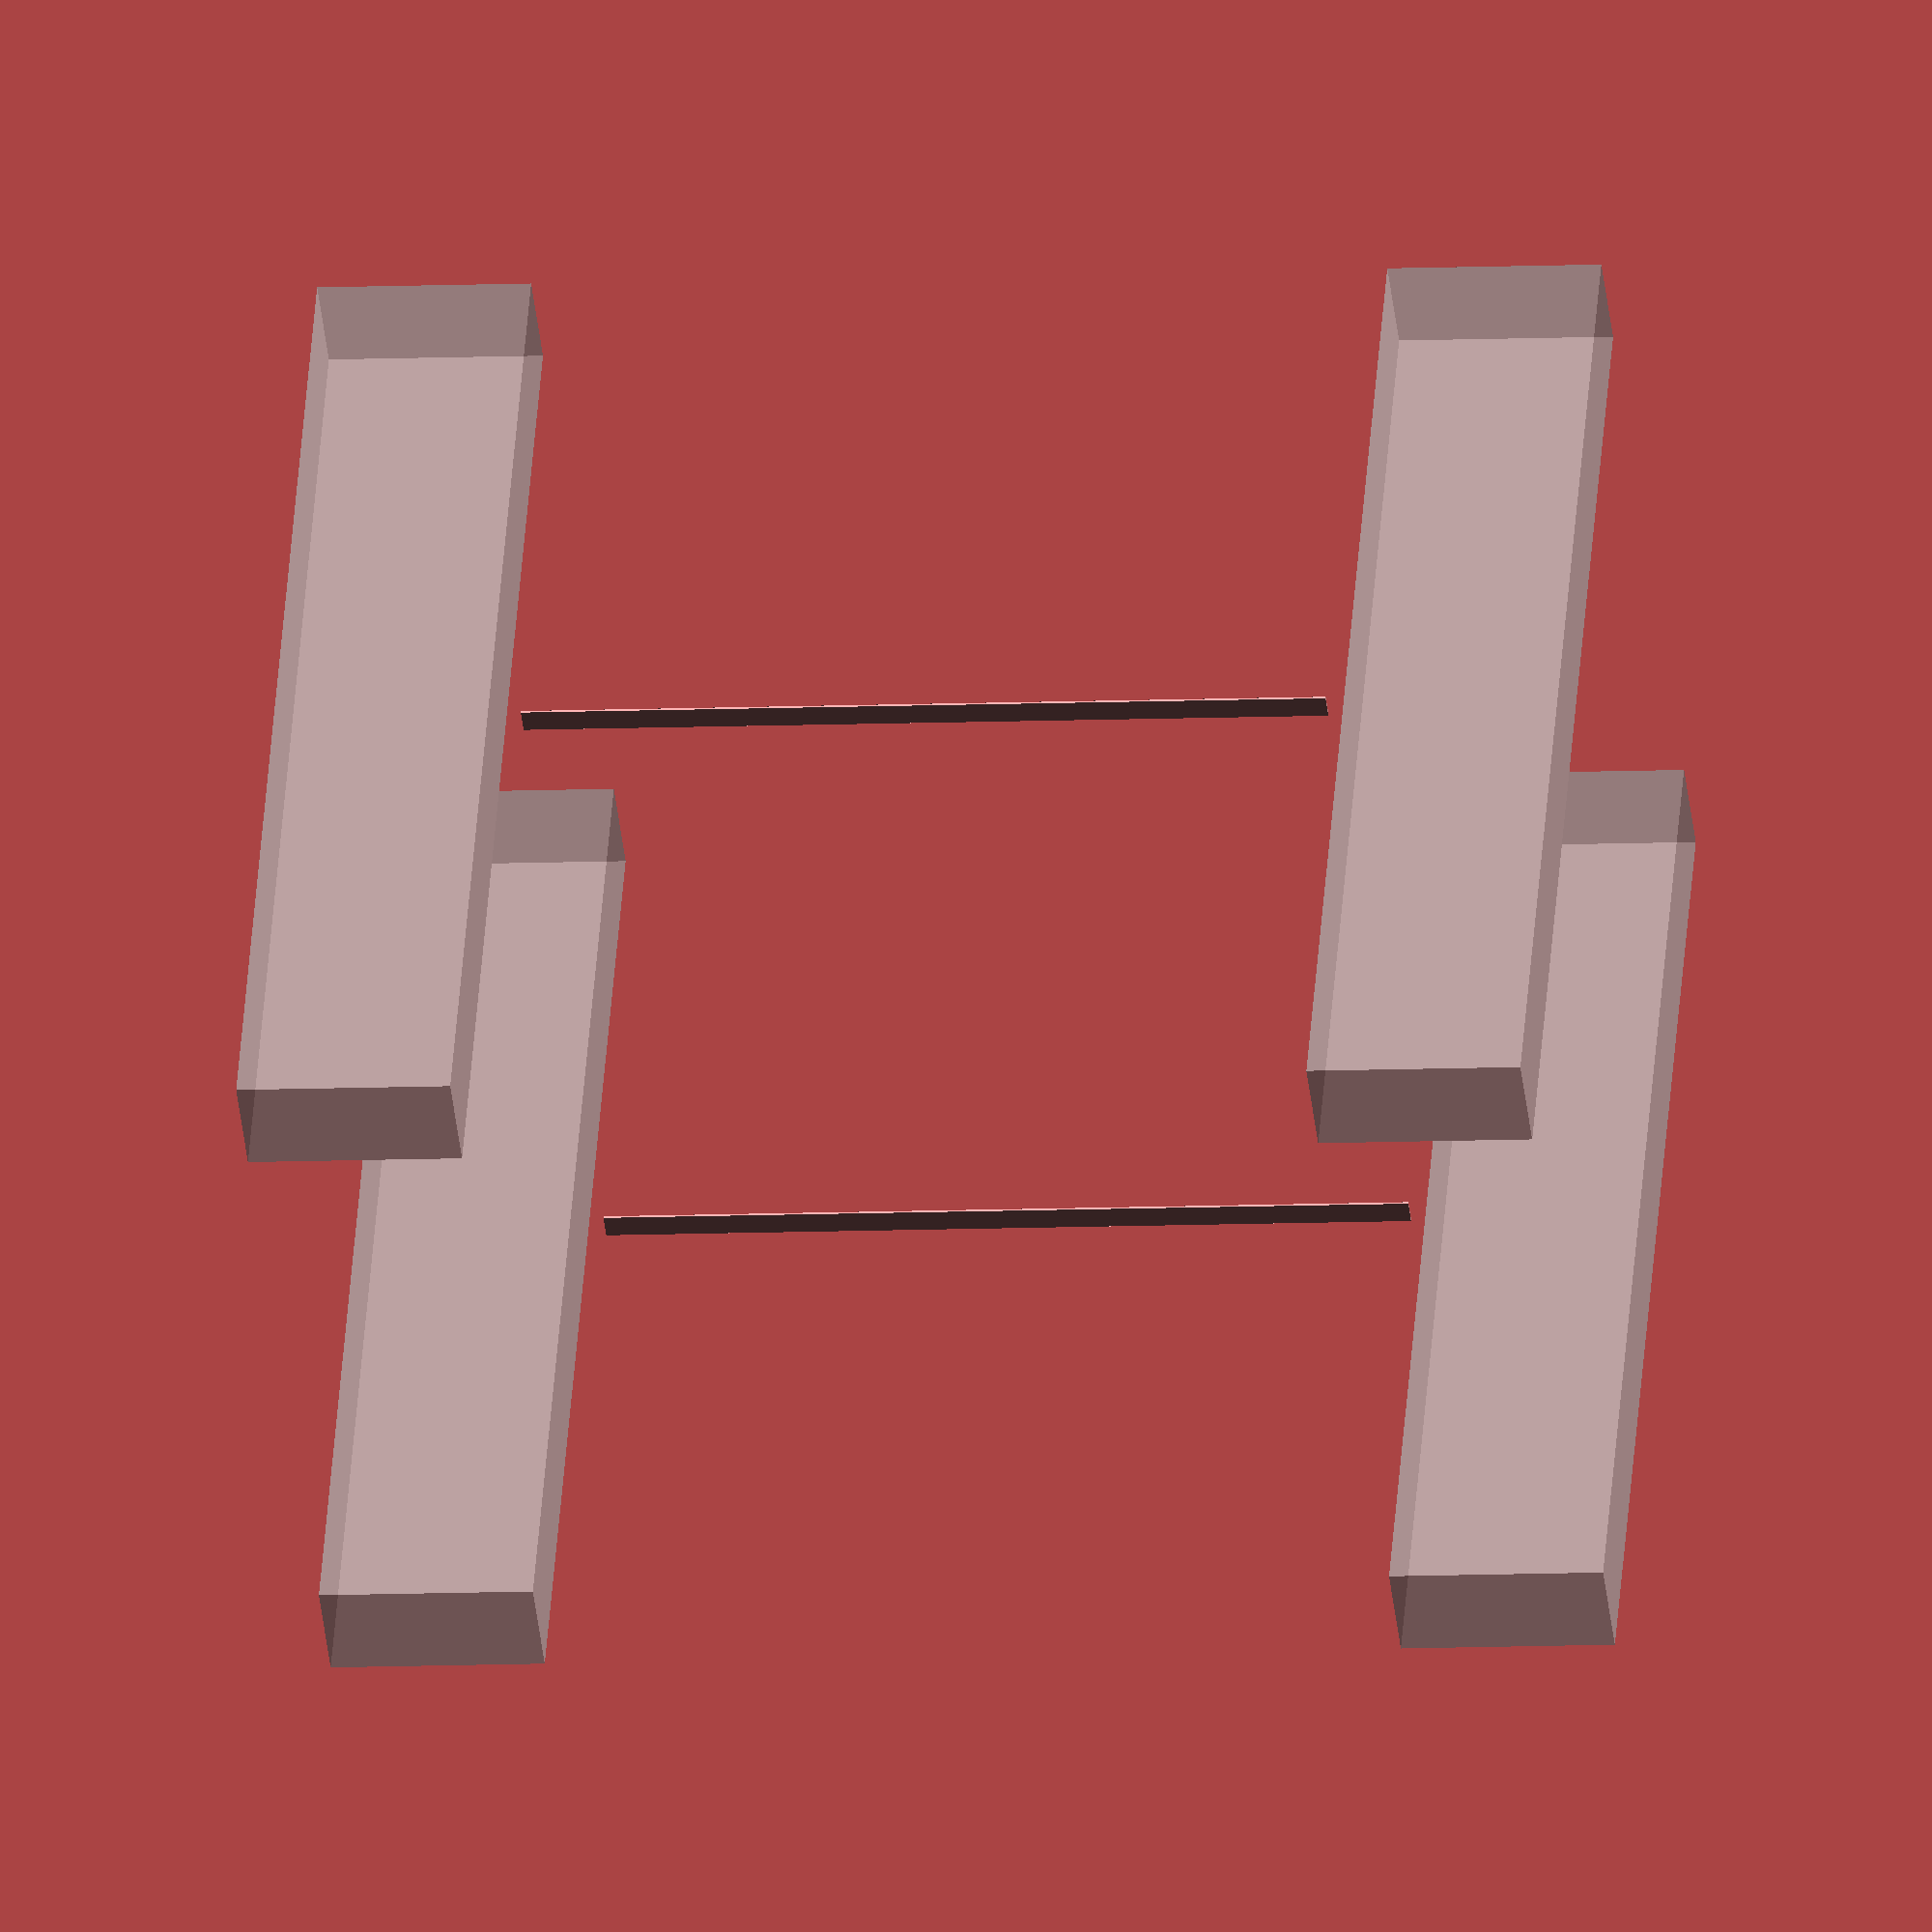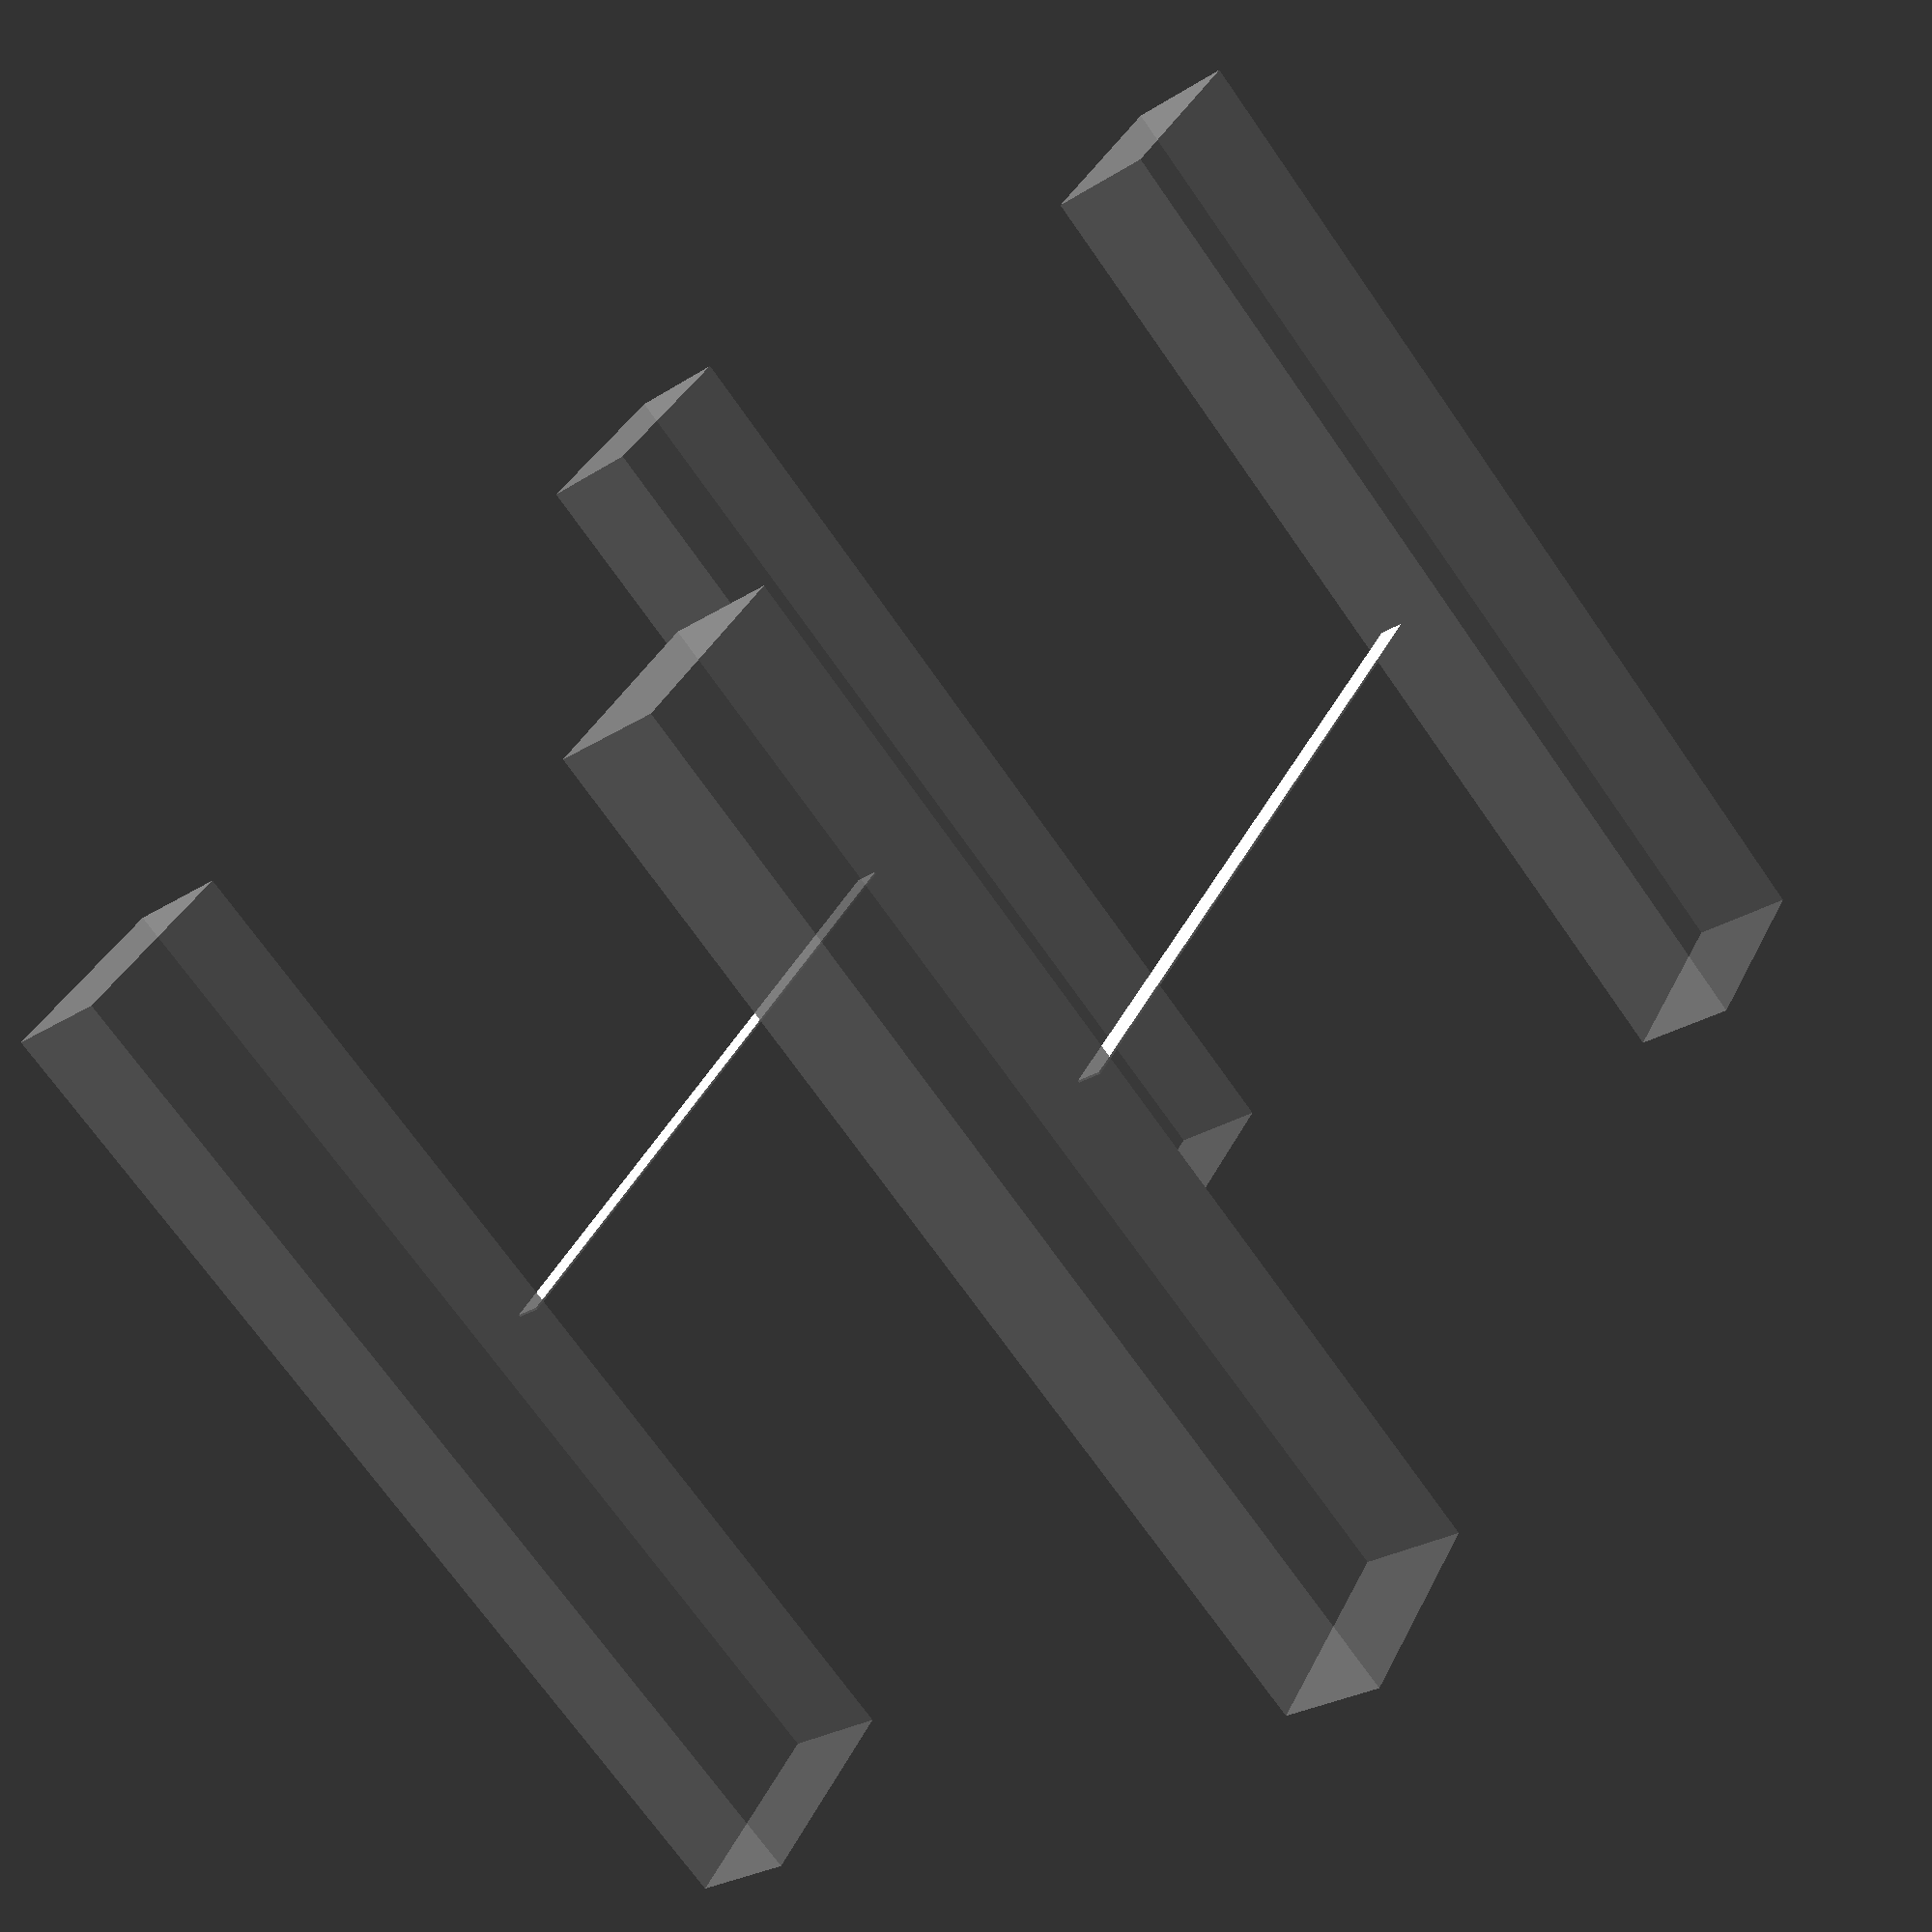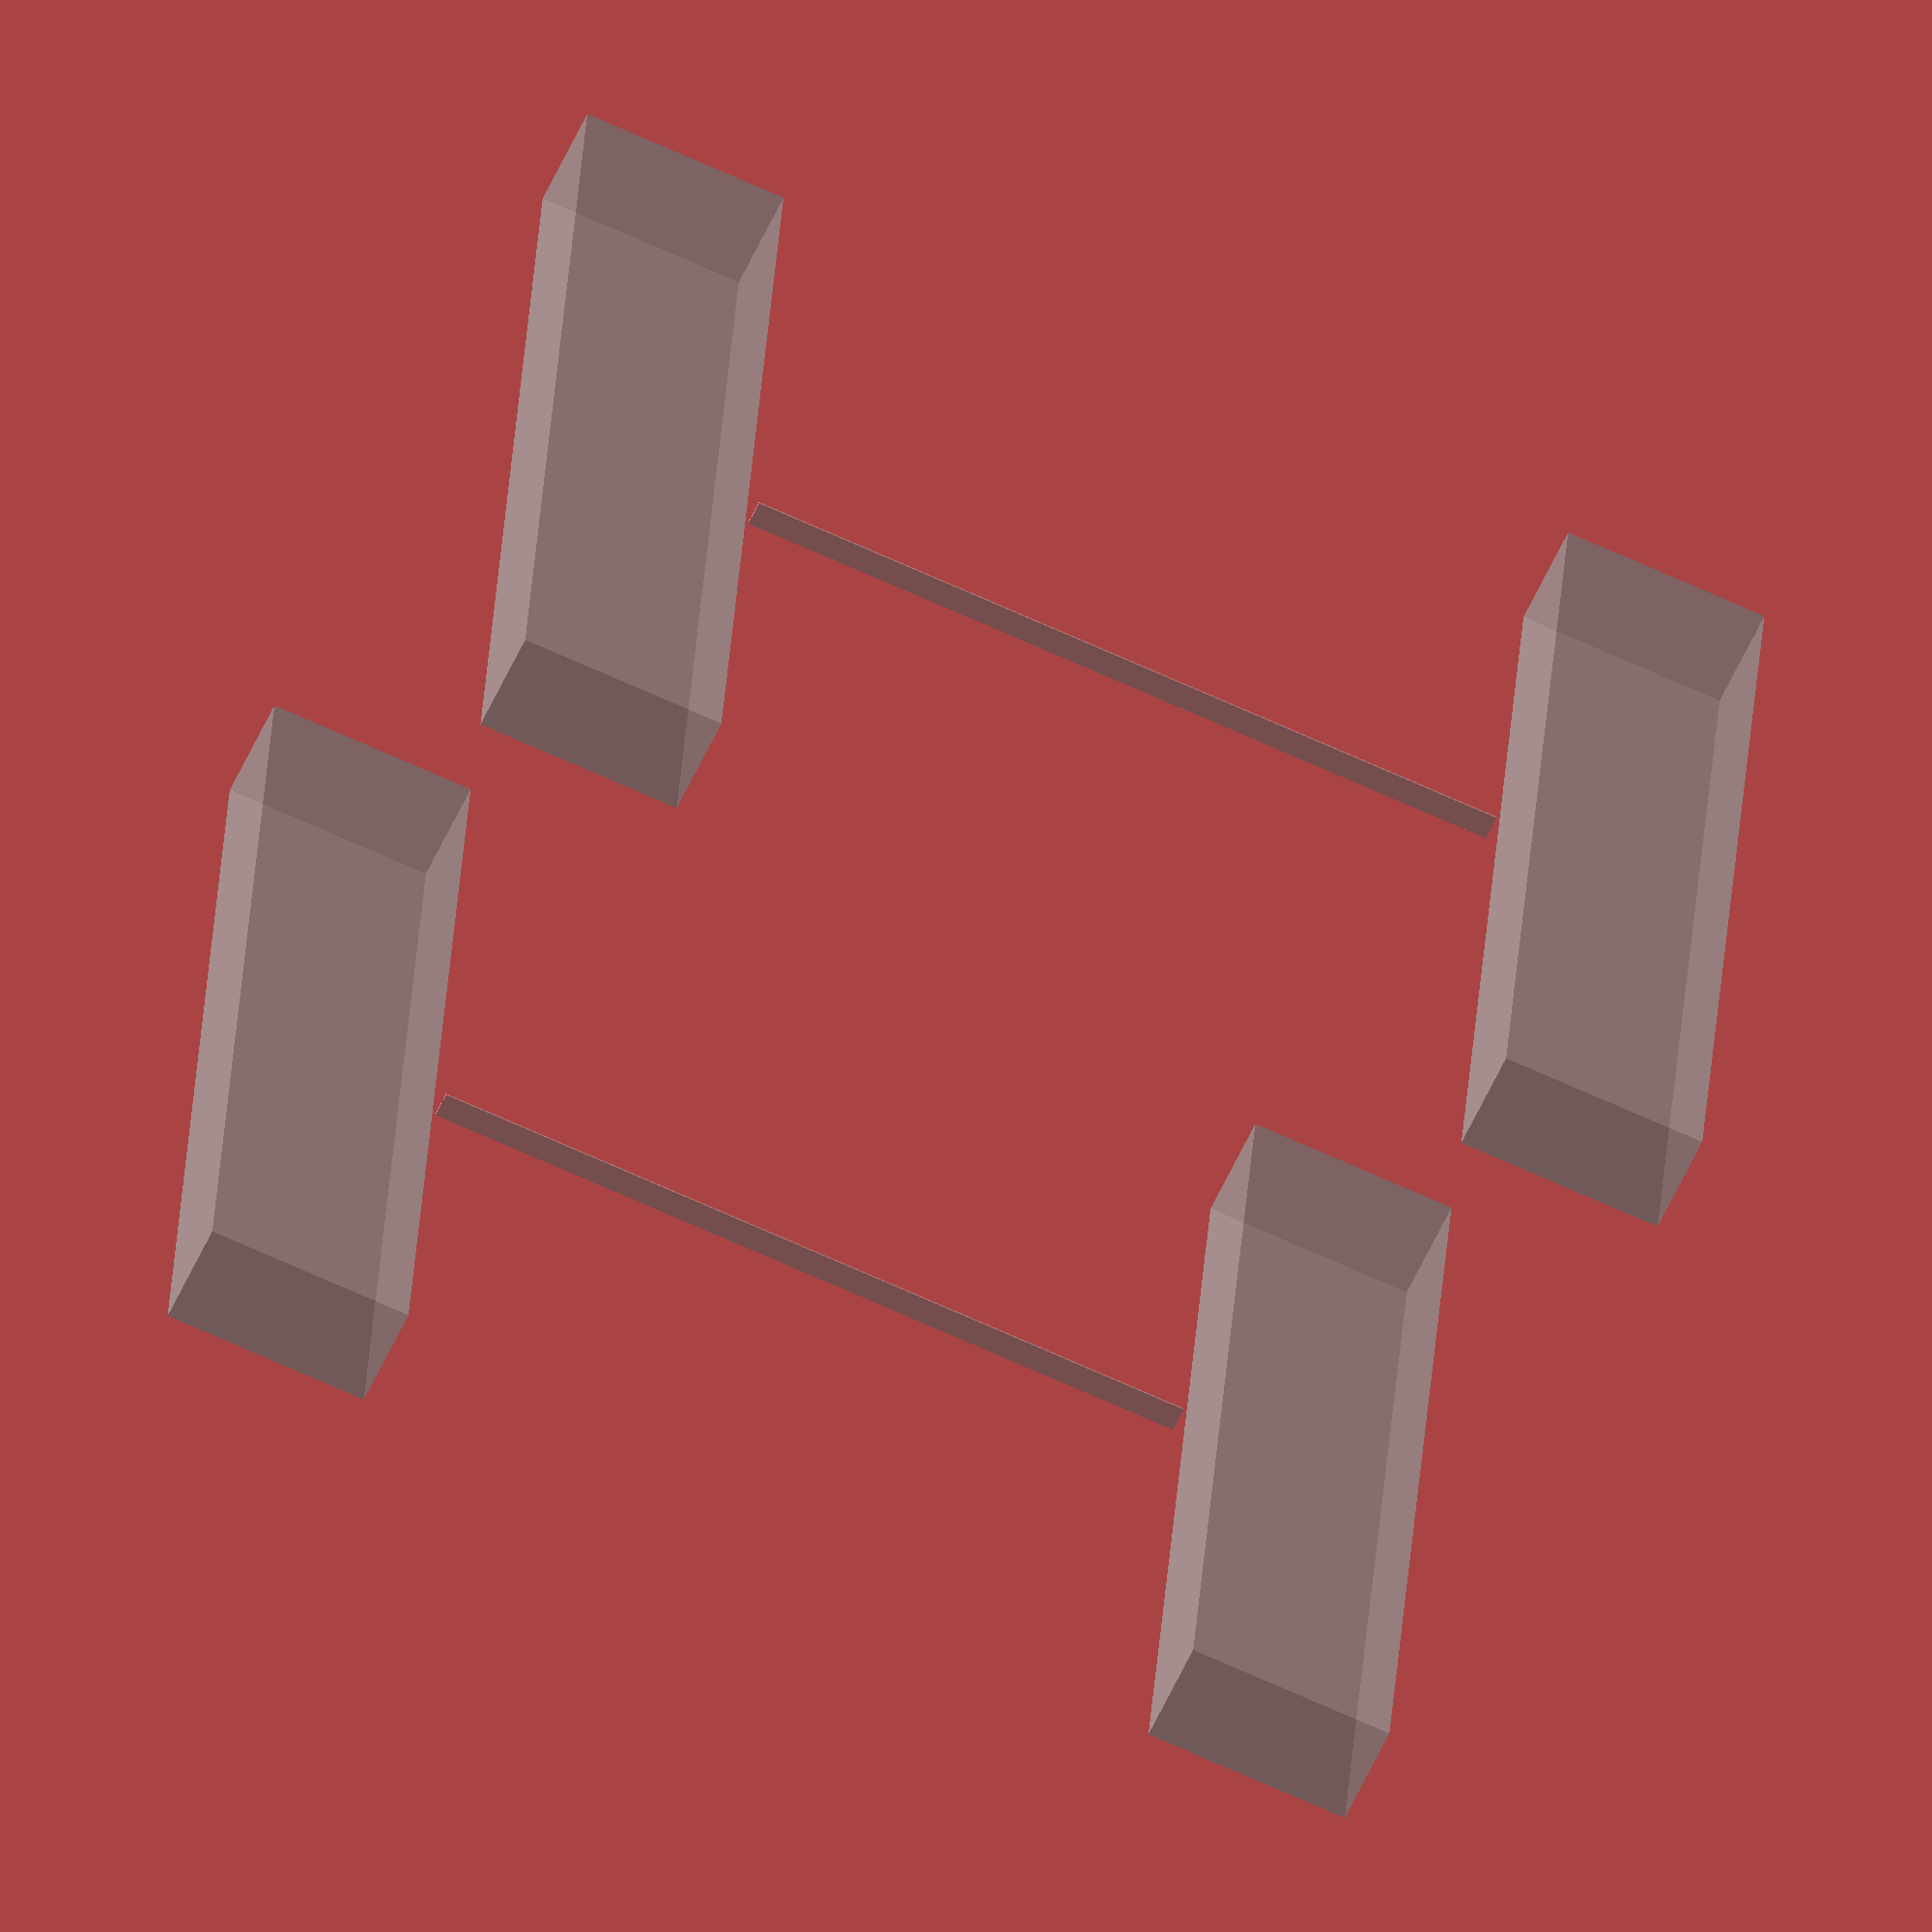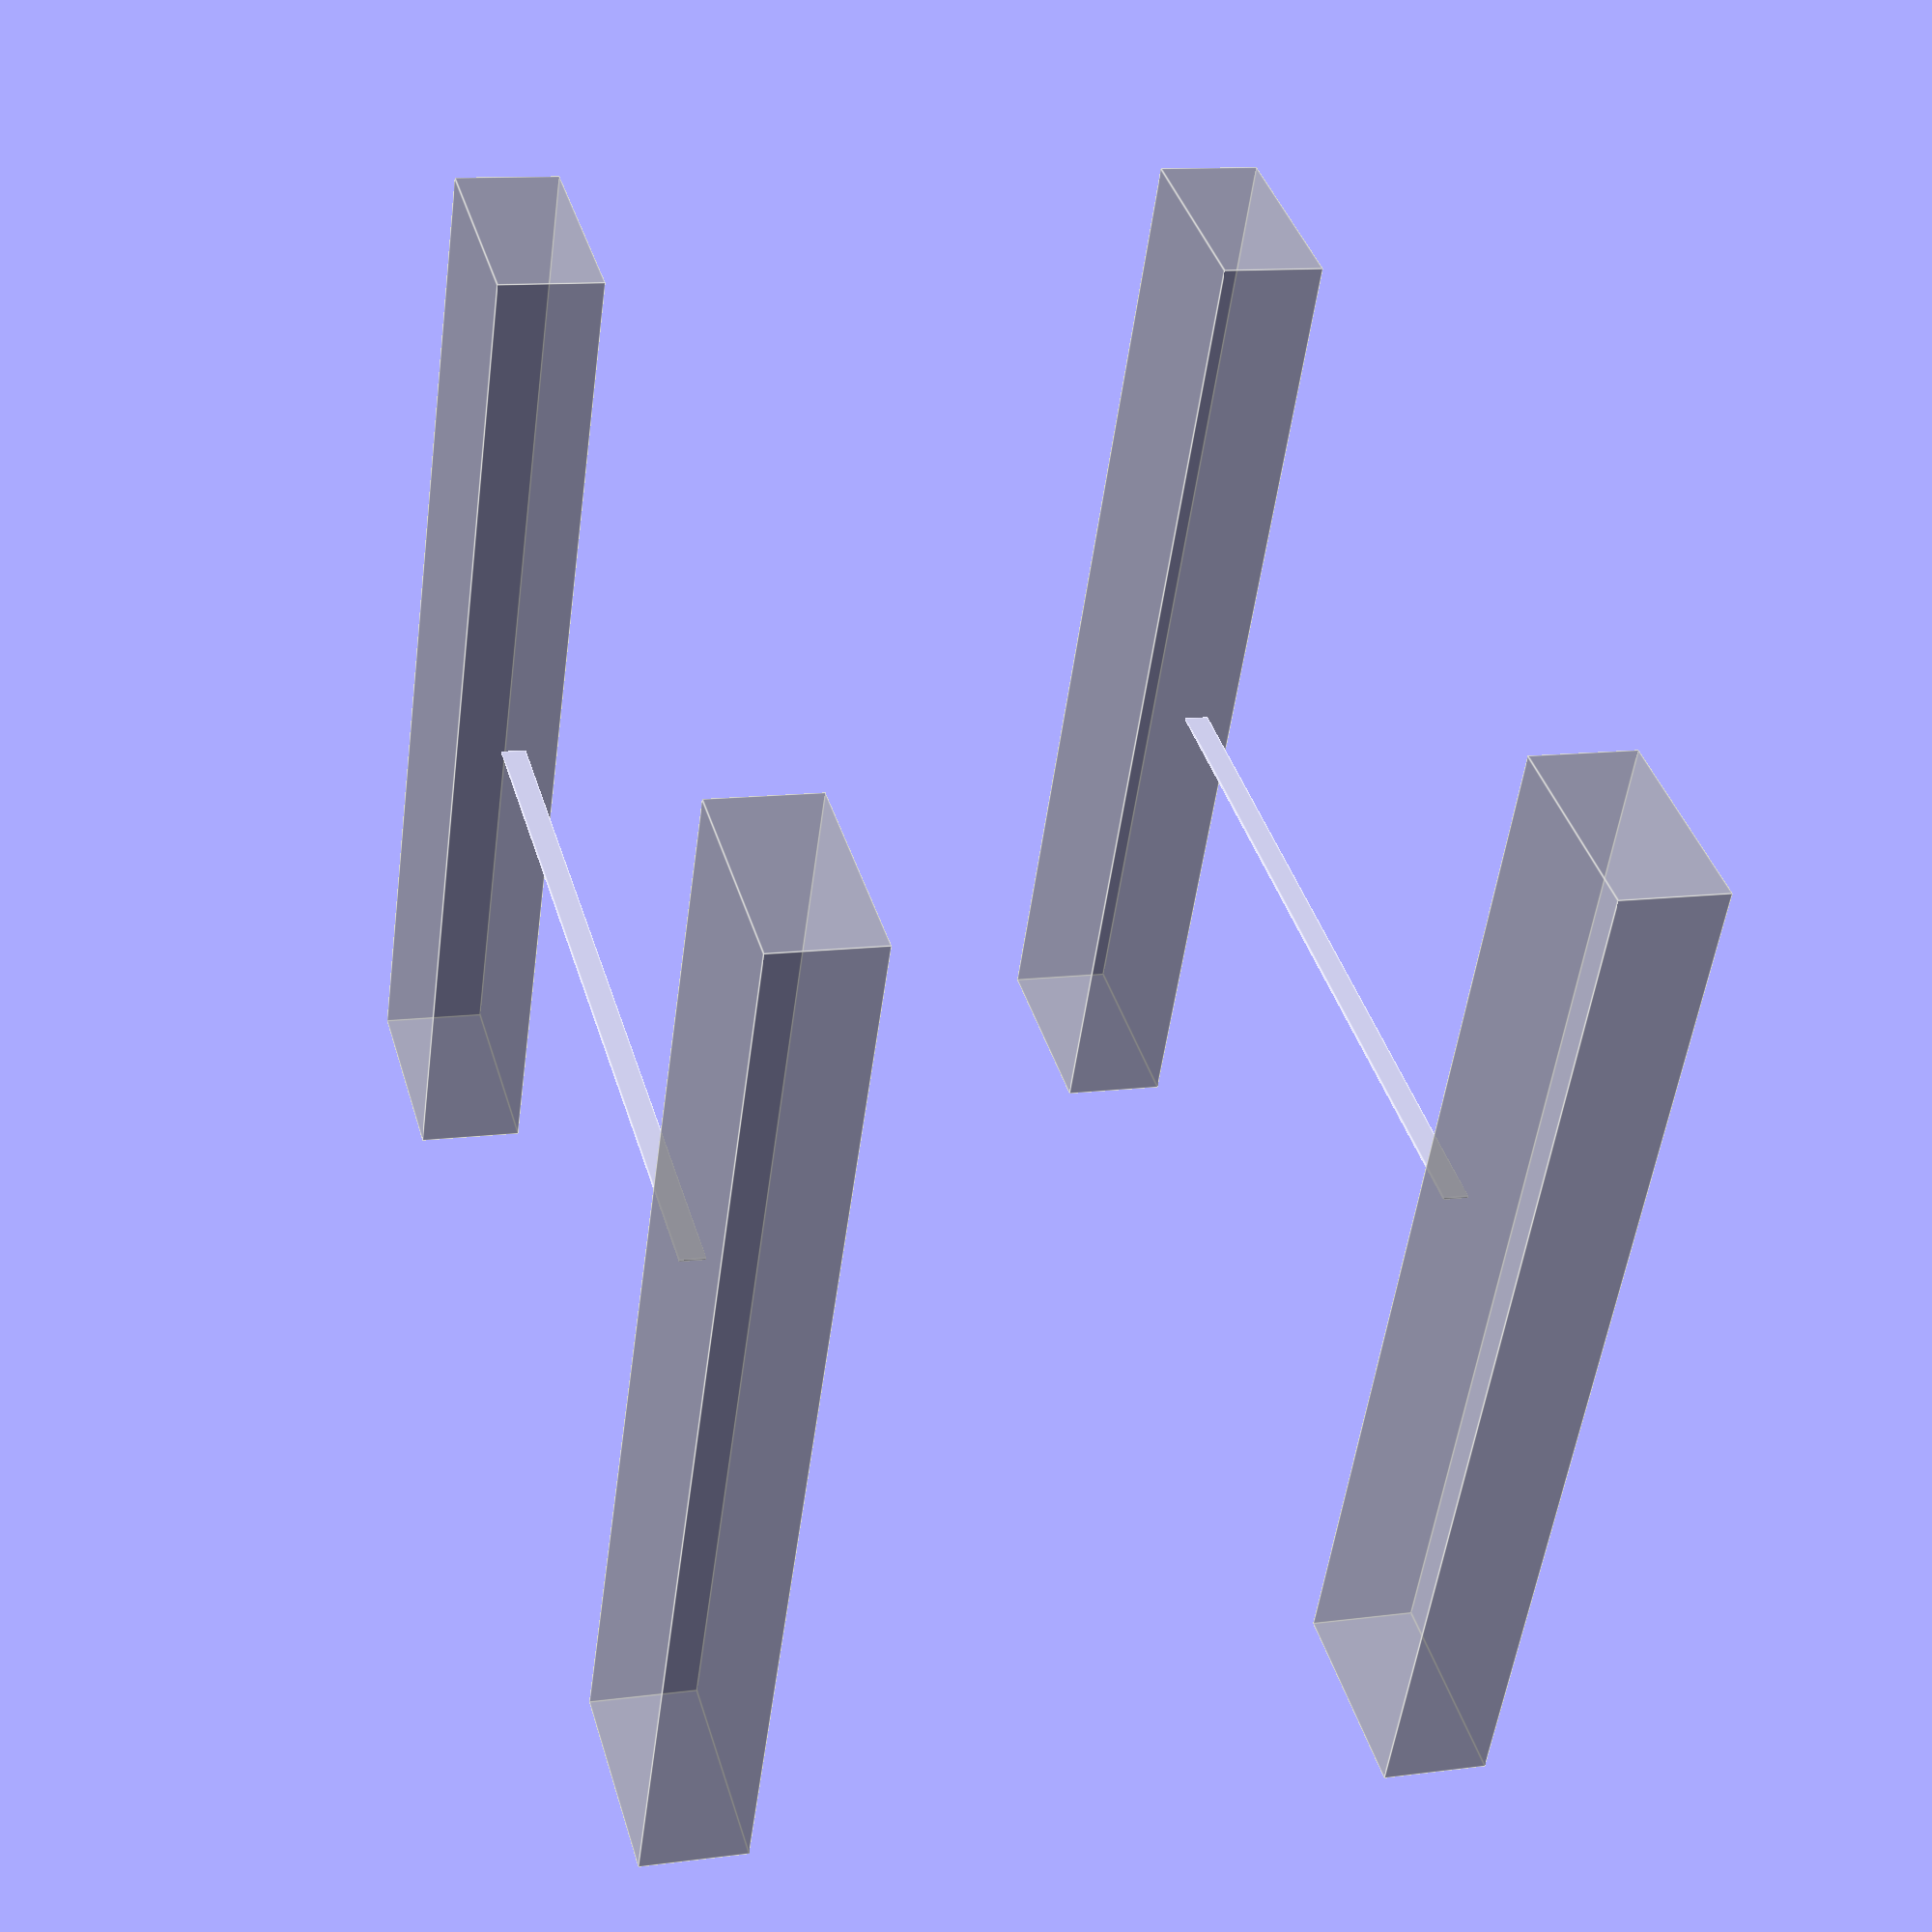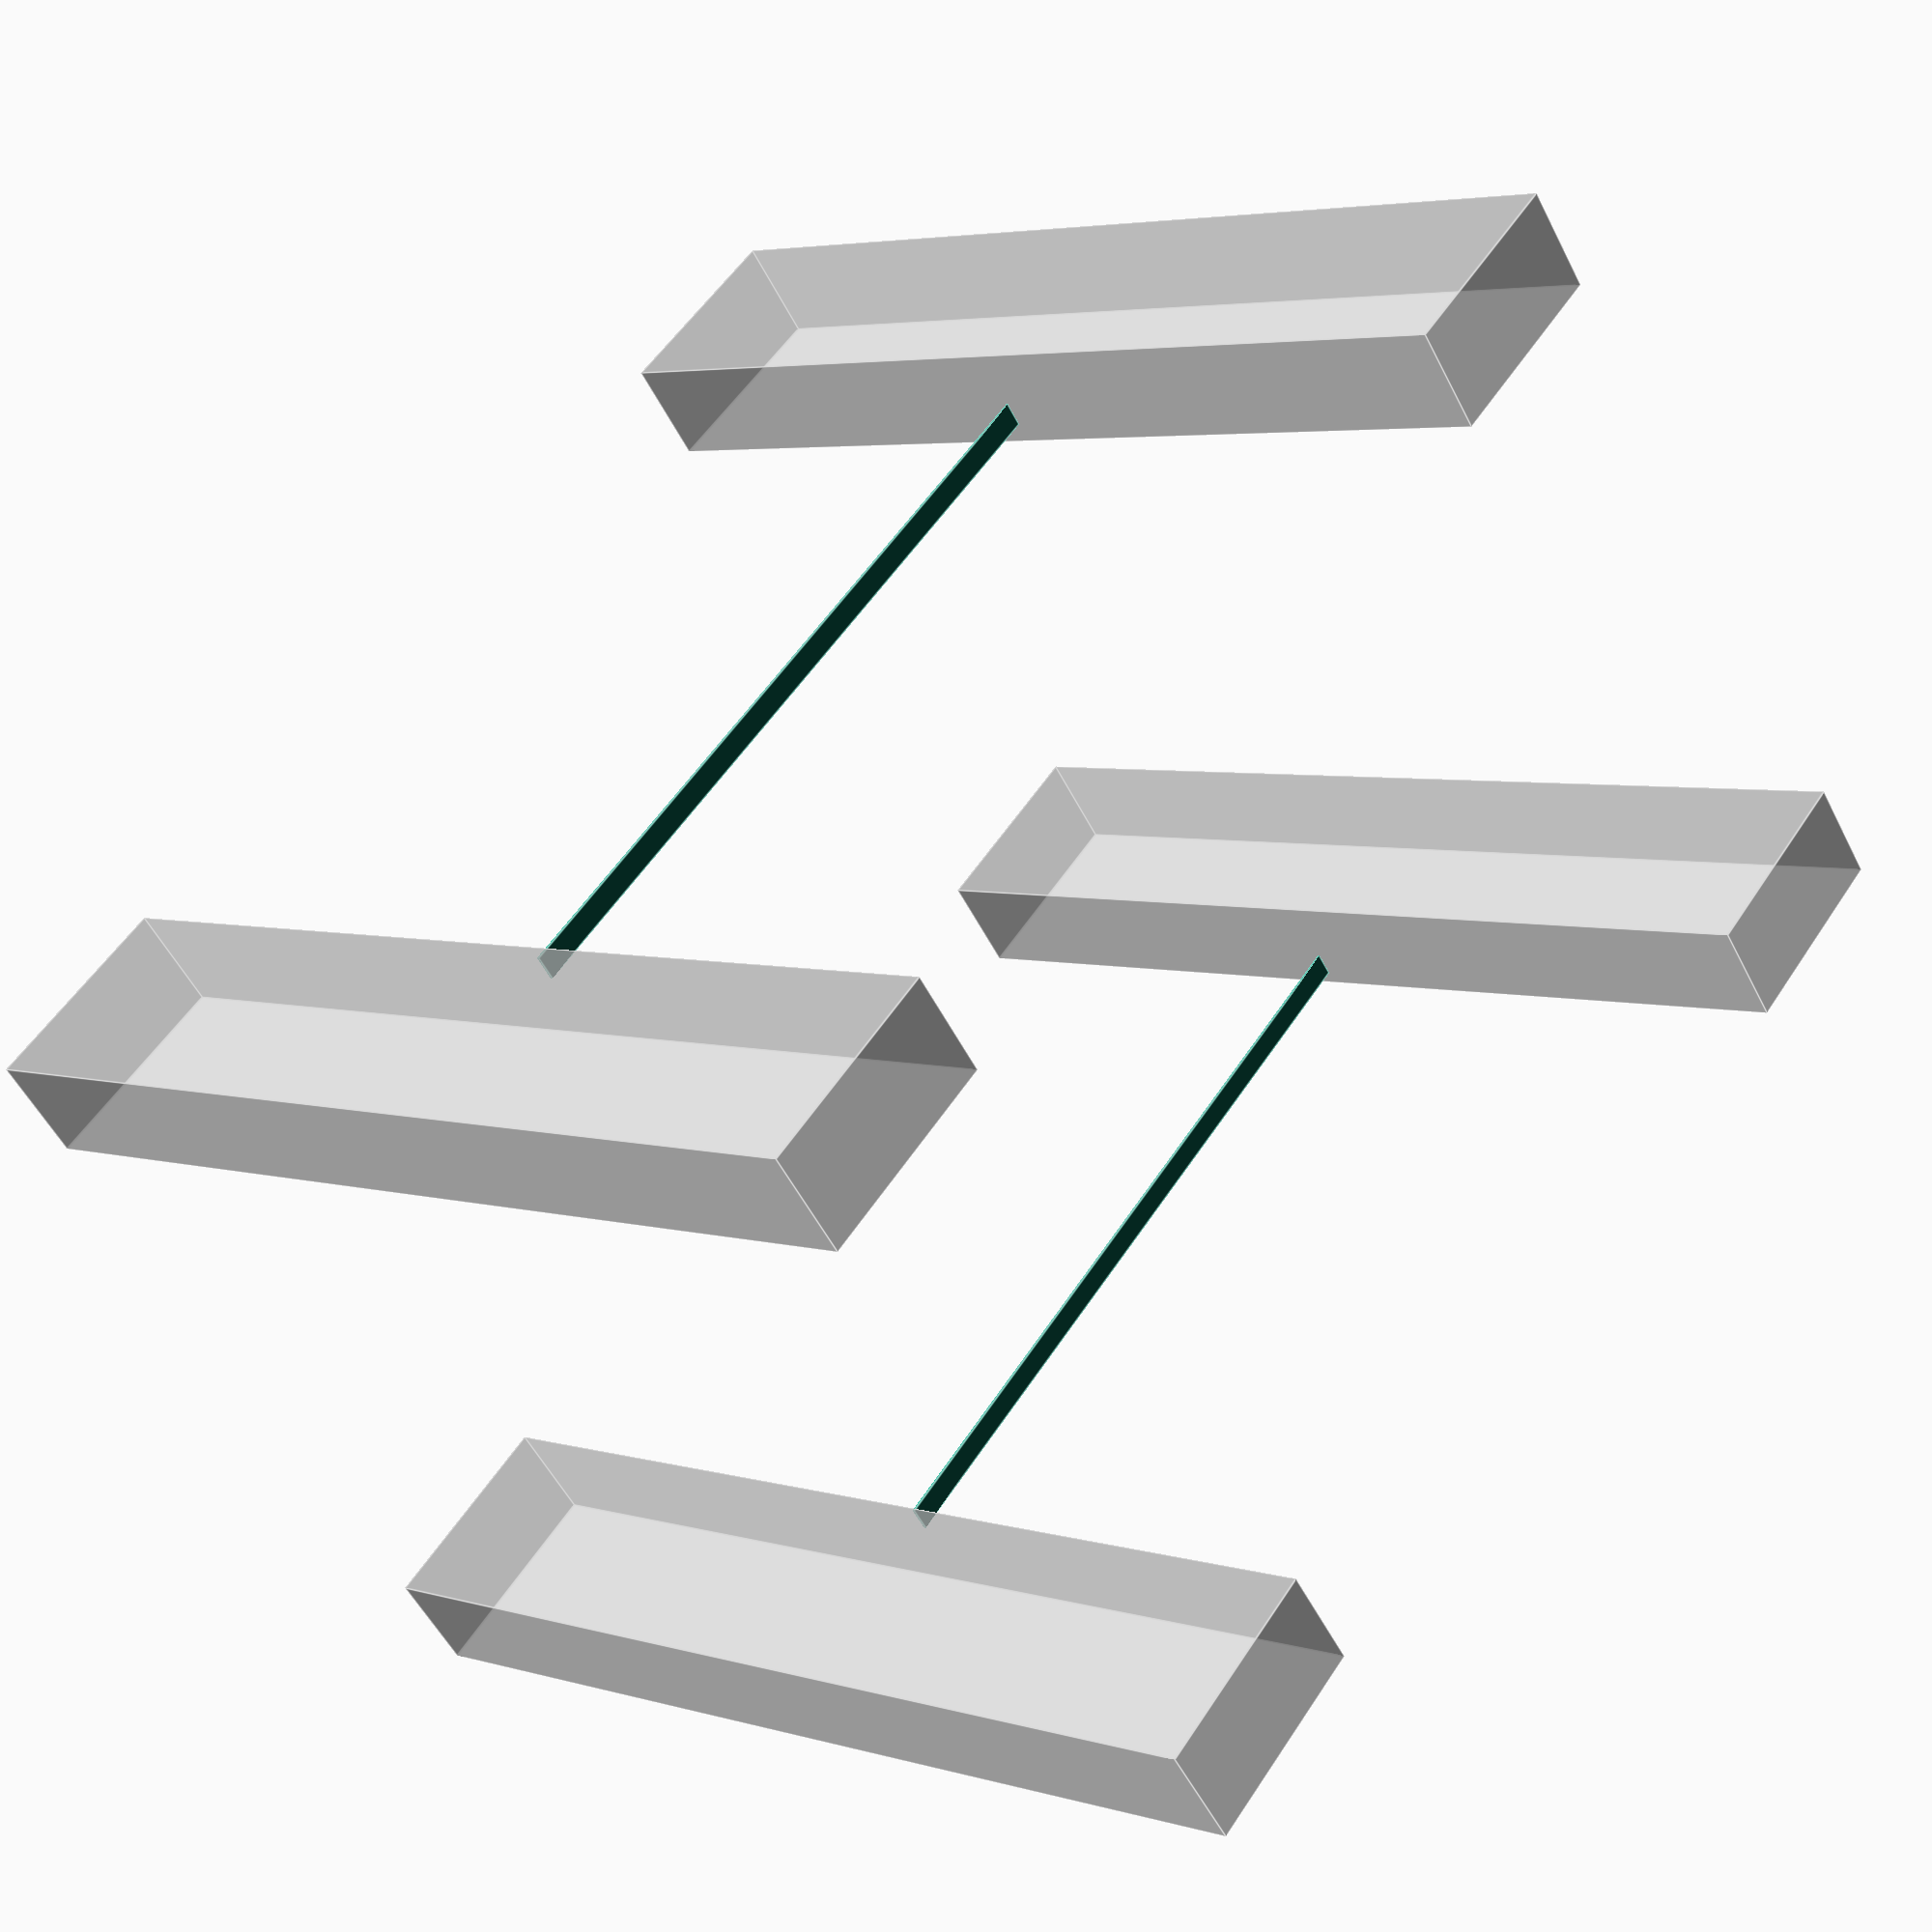
<openscad>
box = [400,600,500];
fb2 = [50,100];
ply = 12;
pp = [ply,ply,];
b2 = concat((box - 2*fb2 -2*pp),b2[2]);
echo(b2);
//cube(box,center=true);

leg = concat(fb2,box[2]);
xd = box[0]/2-leg[0]/2;
yd = box[1]/2-leg[1]/2;
for (i= [-1,1]){
    translate([i*xd,0,0])cube([ply,b2[1],b2[2]],center=true);
    for (j = [-1,1]){
       % translate([i*xd,j*yd,0]) cube(leg,center=true);
        
        echo([i*xd,j*yd,0]);
    }
}
</openscad>
<views>
elev=131.8 azim=276.3 roll=355.7 proj=o view=wireframe
elev=71.4 azim=151.0 roll=215.0 proj=p view=wireframe
elev=330.8 azim=245.5 roll=183.3 proj=o view=wireframe
elev=233.2 azim=344.1 roll=187.7 proj=p view=edges
elev=355.7 azim=229.9 roll=314.3 proj=p view=edges
</views>
